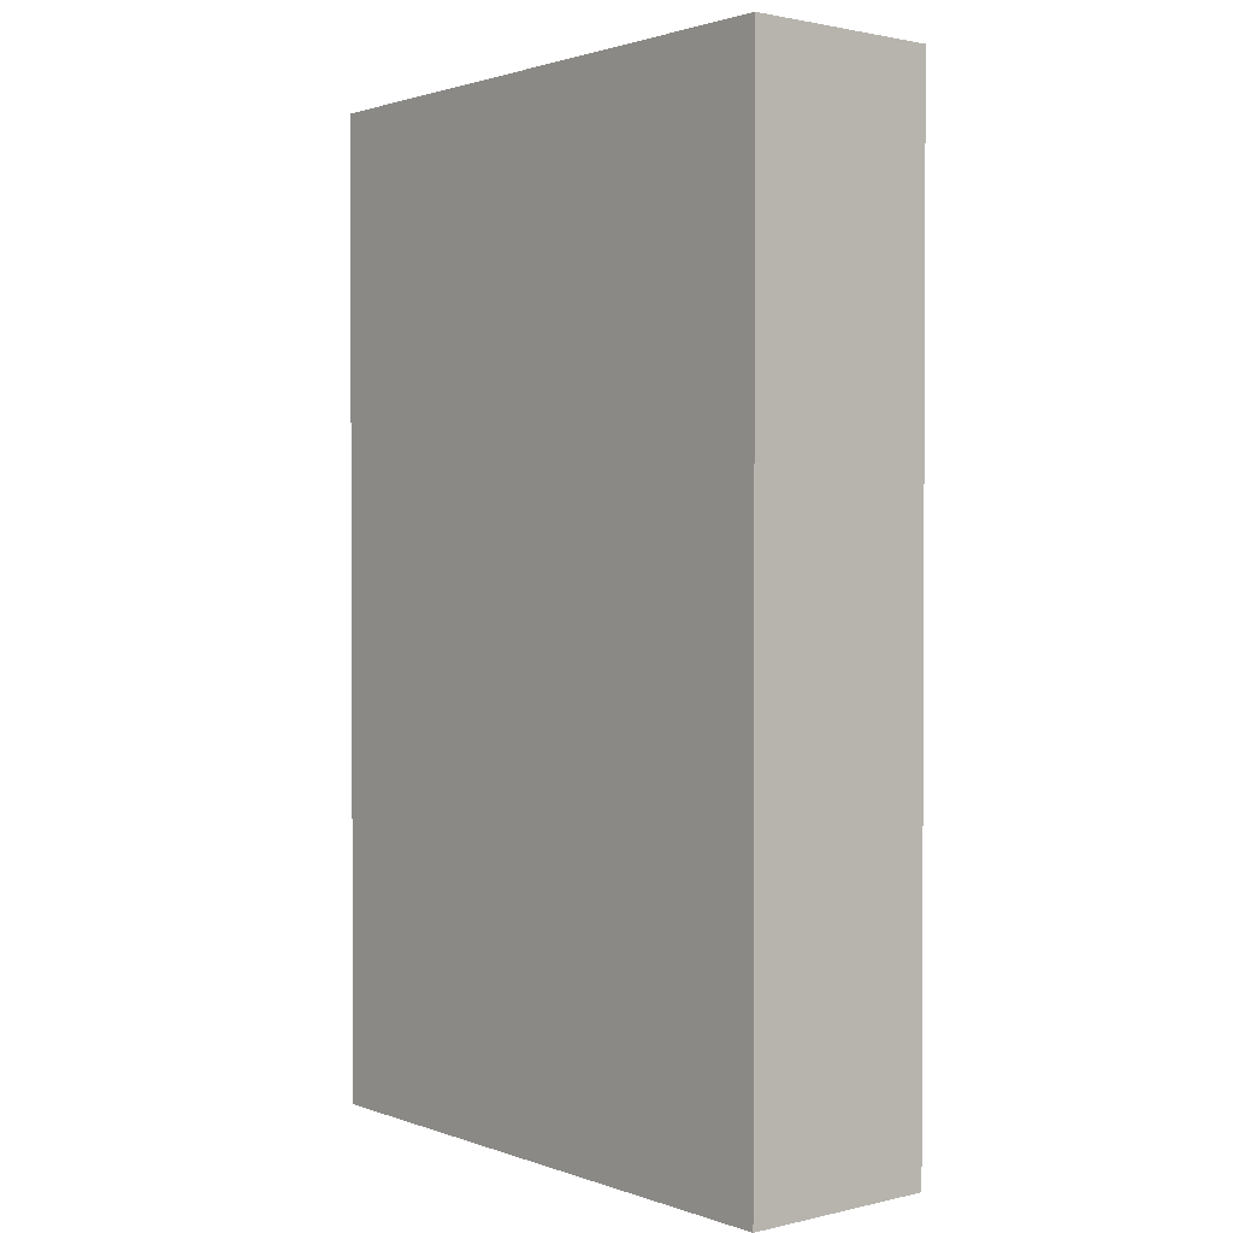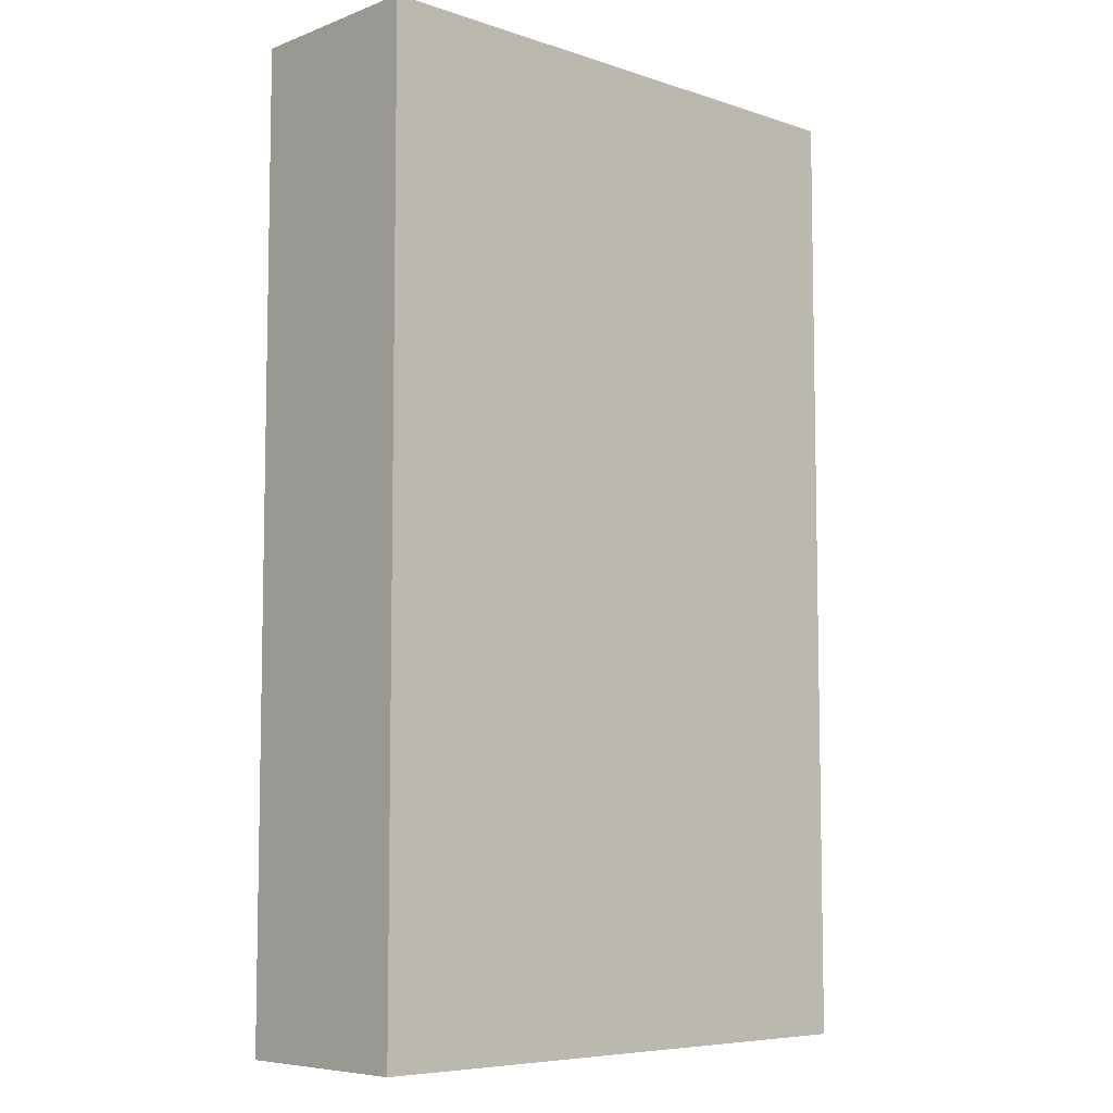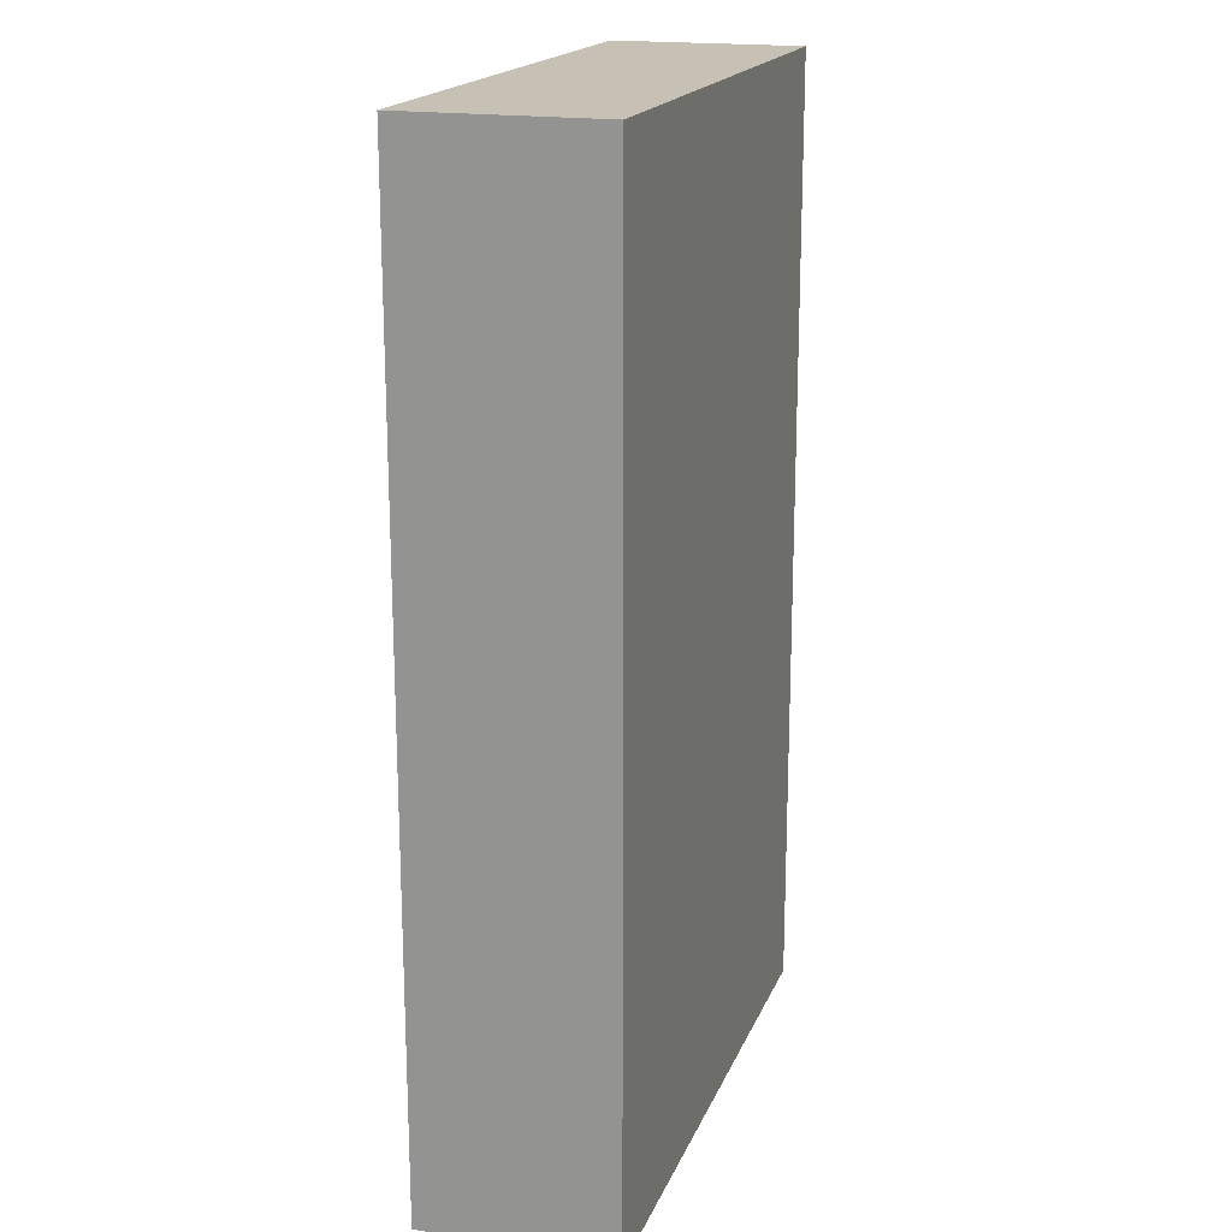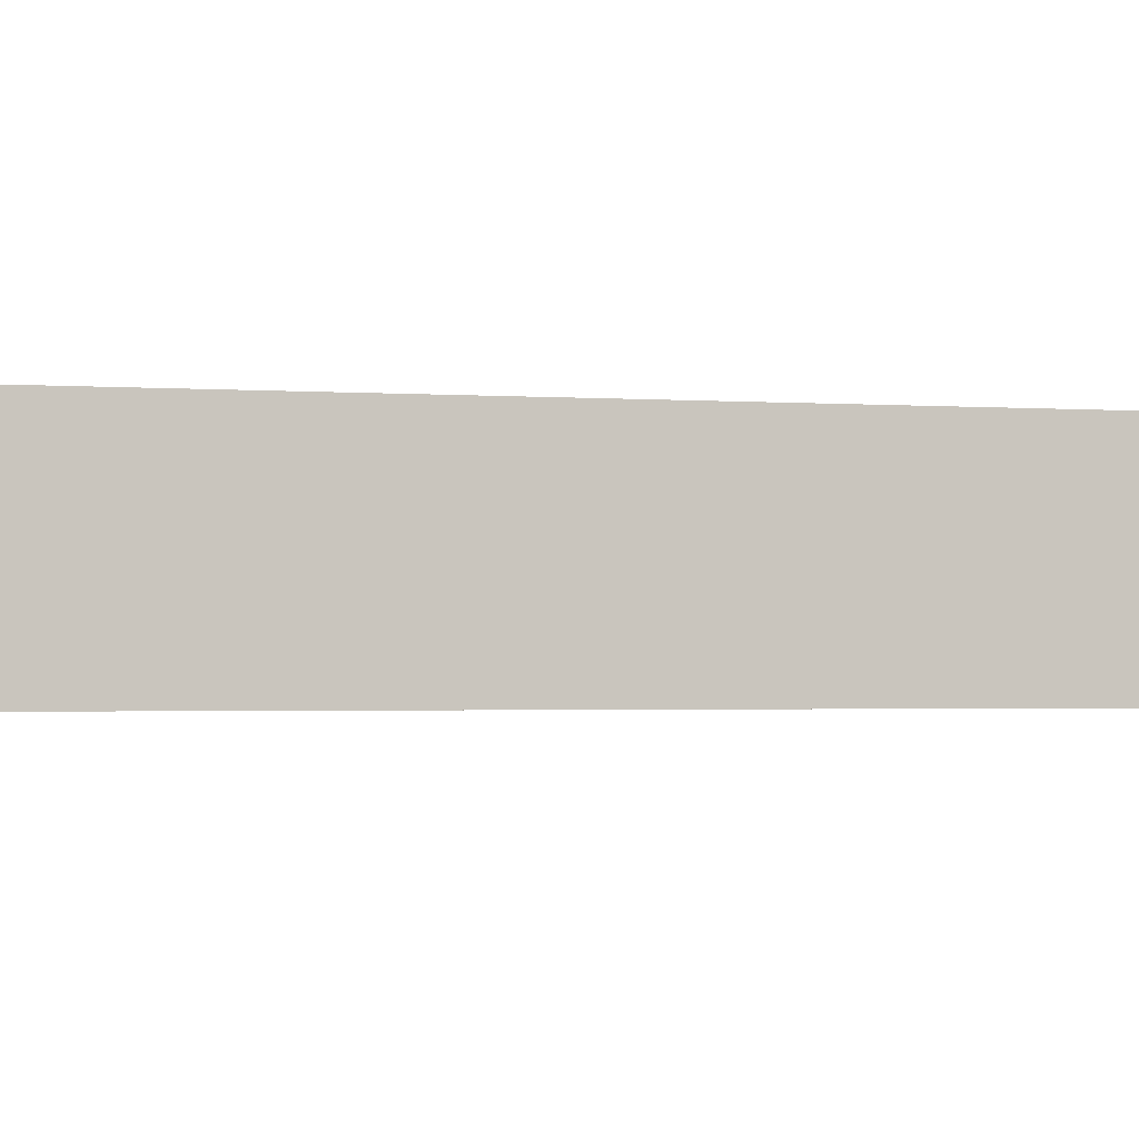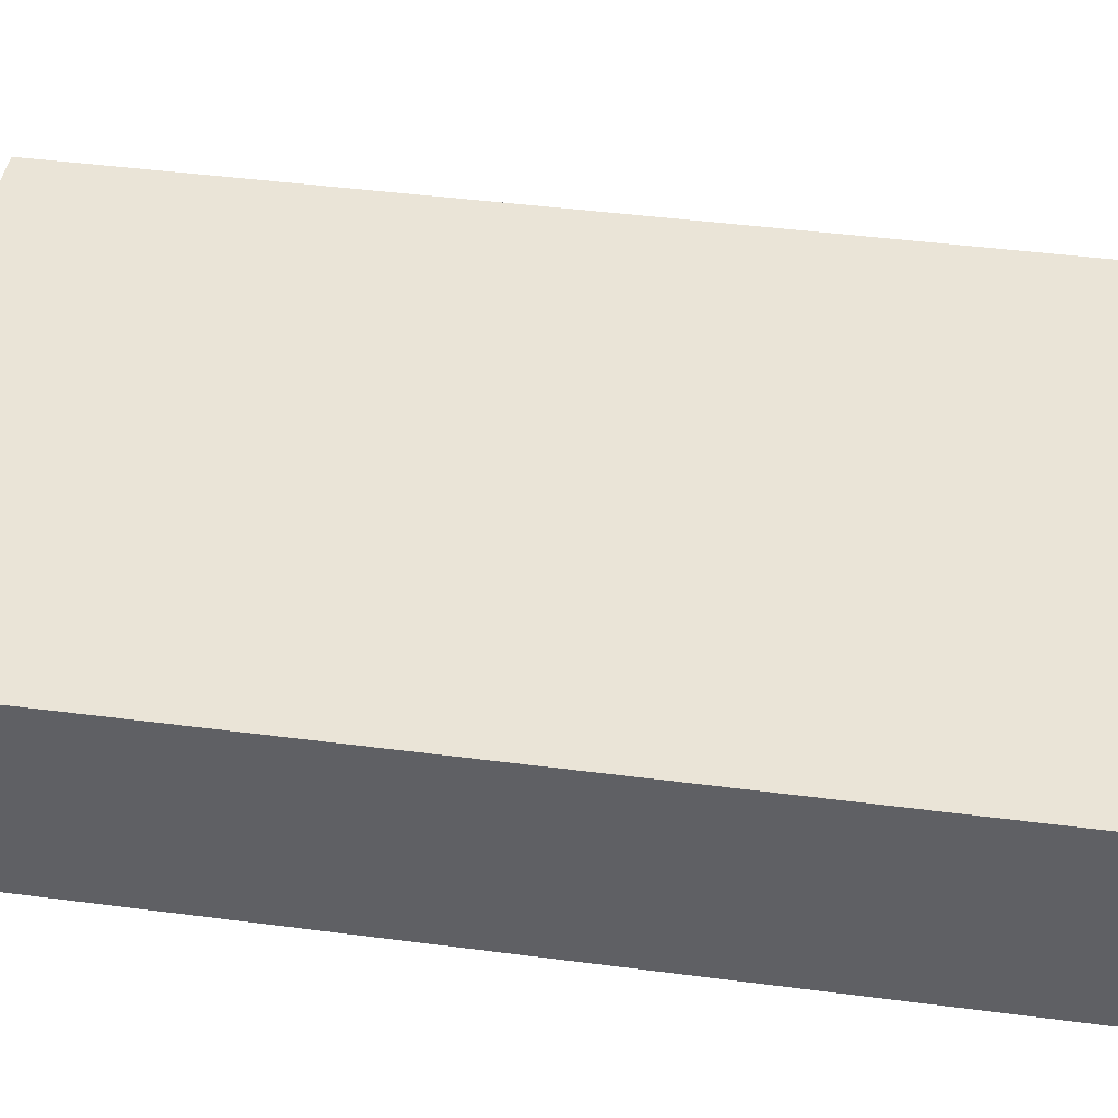
<metadata>
{"format":"obj","ext":"obj","renderer":"f3d","projection":"perspective","resolution":1024,"background":"white","views":[{"elev":1.6,"azim":50.7,"up":"+Z"},{"elev":-7.0,"azim":136.8,"up":"+Z"},{"elev":18.6,"azim":-72.6,"up":"+Z"},{"elev":-1.9,"azim":75.4,"up":"+Y"},{"elev":43.8,"azim":-81.3,"up":"+Y"}]}
</metadata>
<code>
v -0 0 -5
v 0 0 0
v -0 1 -5
v 0 1 0
v 3 1 -5
v 3 1 0
v 3 0 -5
v 3 0 0
f 1 2 4 3
f 3 4 6 5
f 5 6 8 7
f 7 8 2 1
f 2 8 6 4
f 7 1 3 5

</code>
